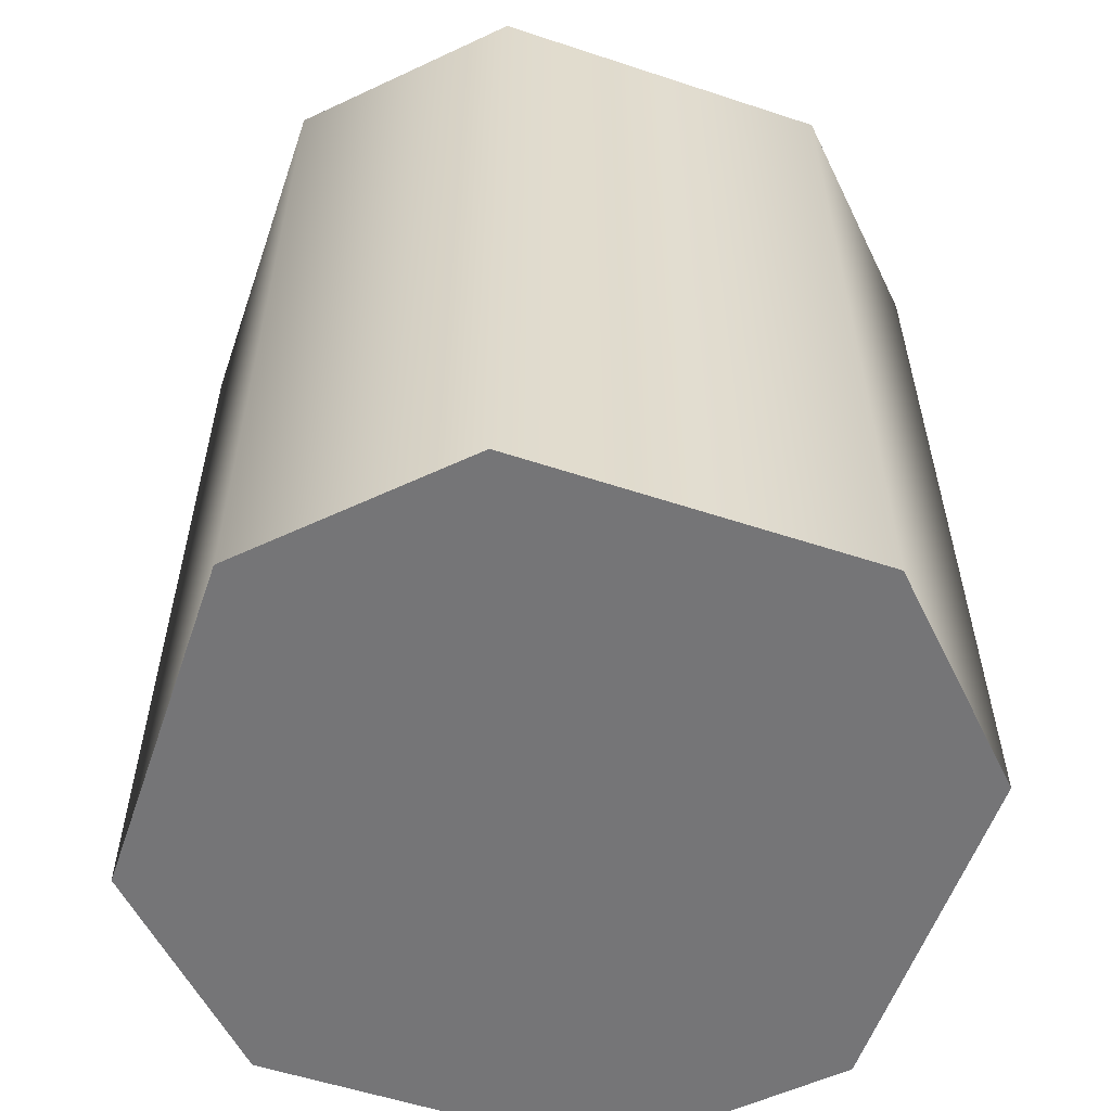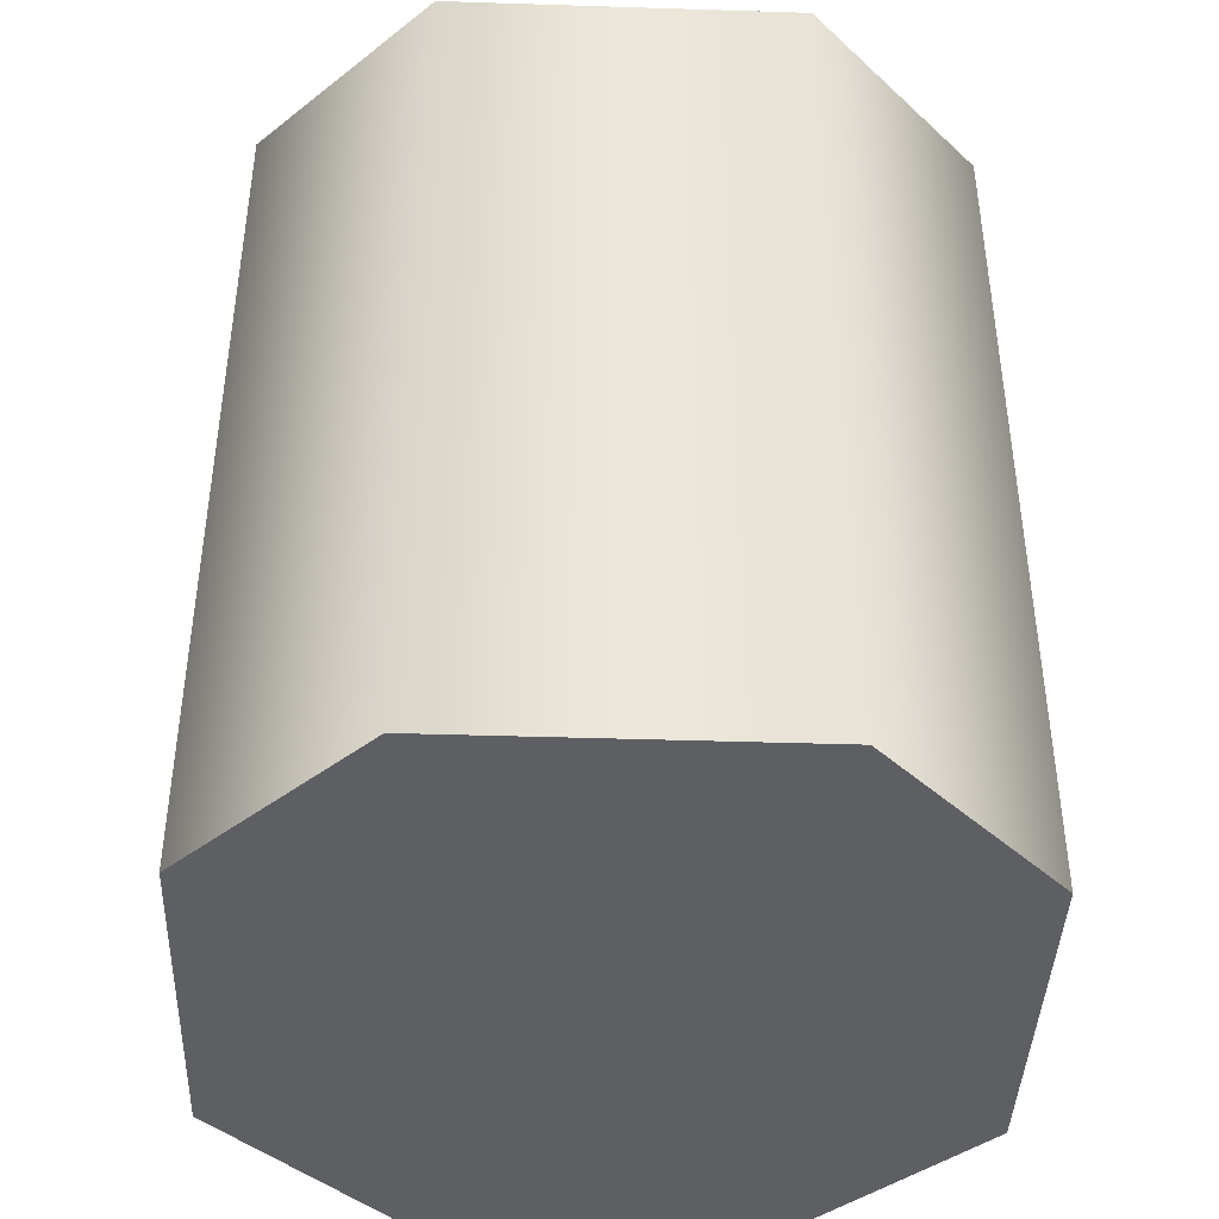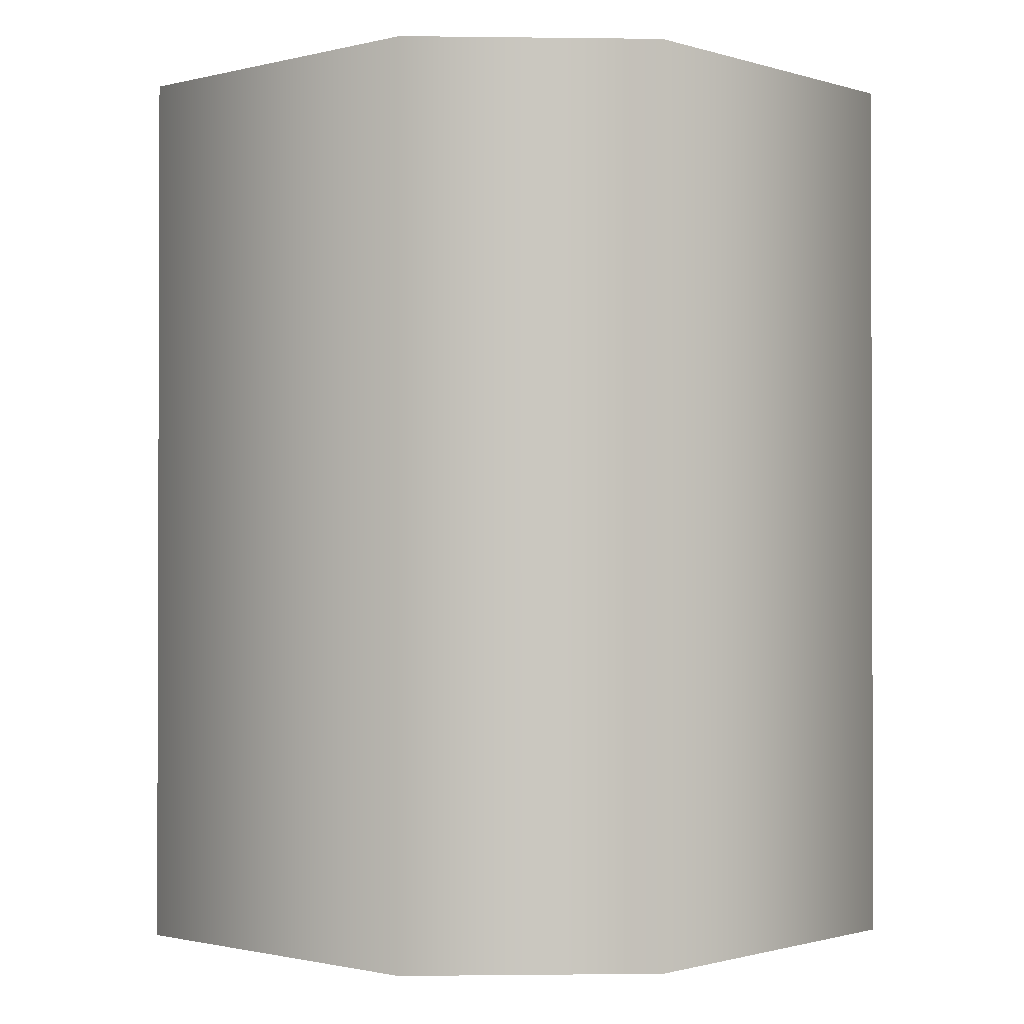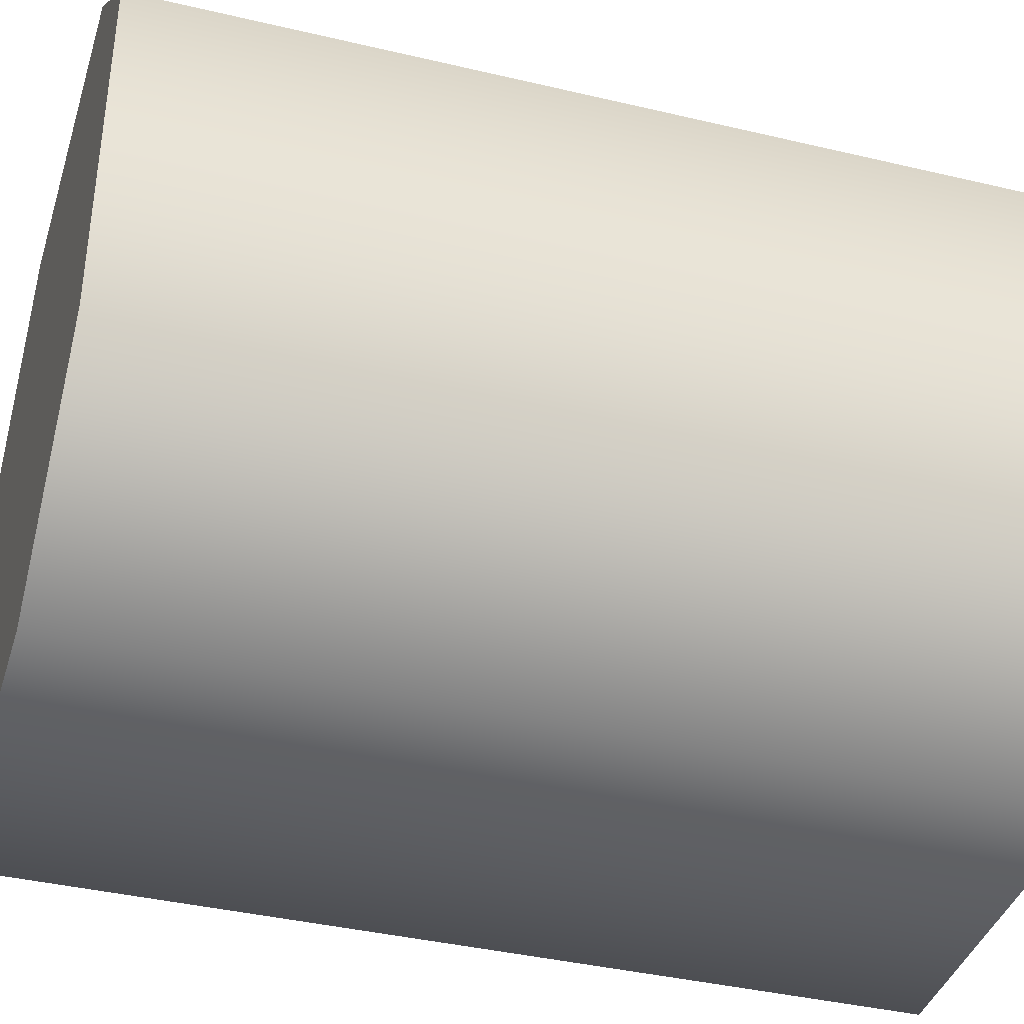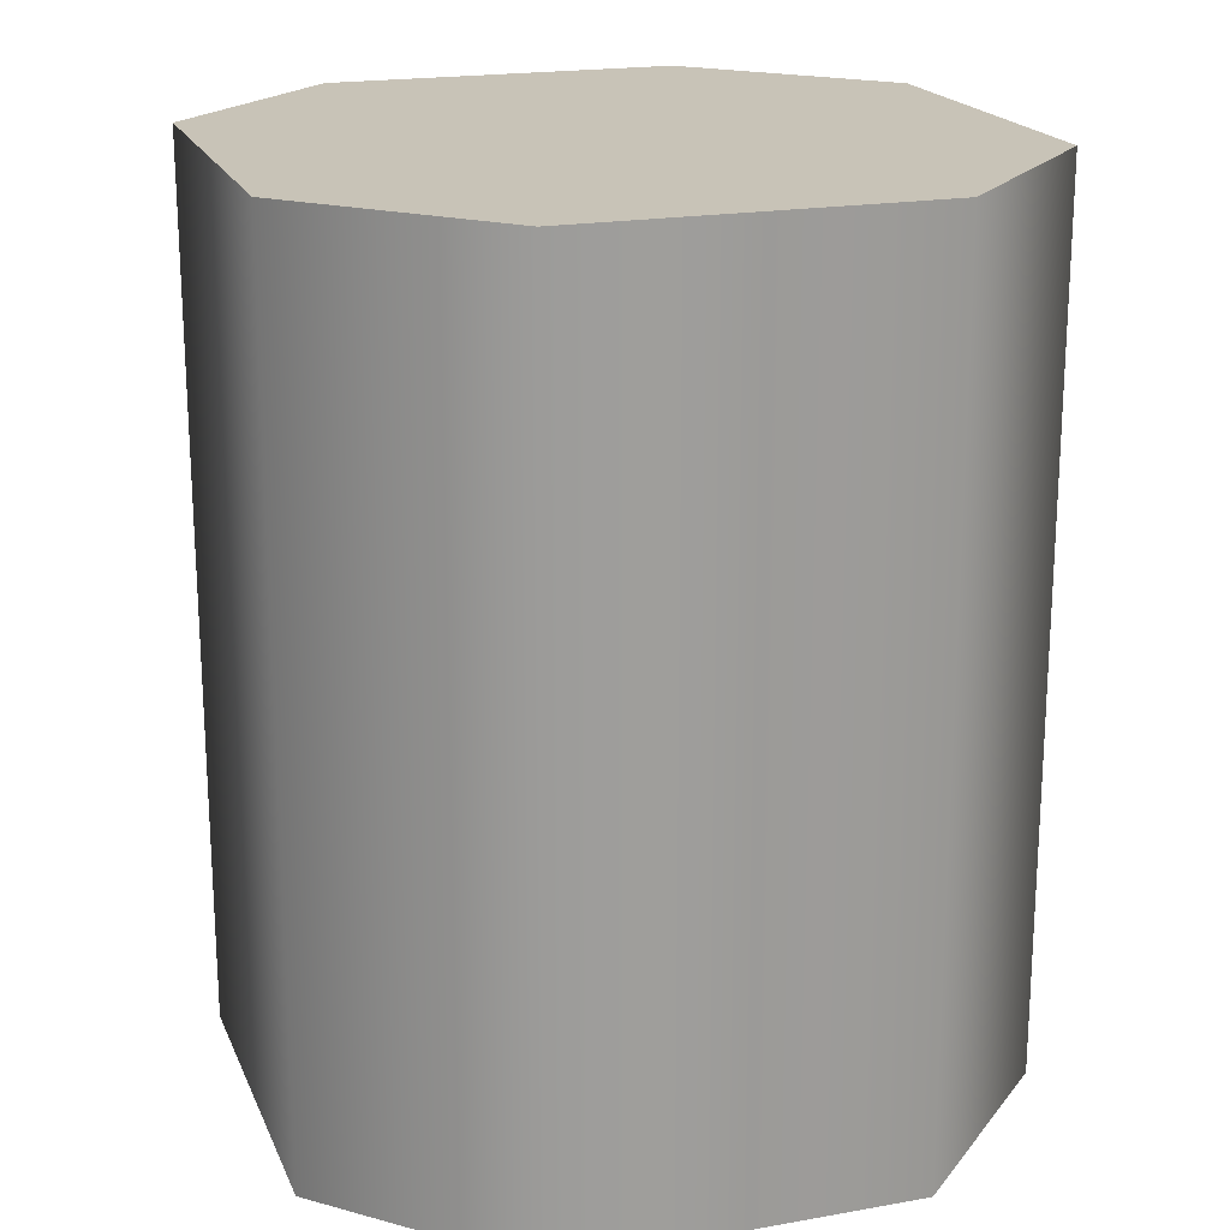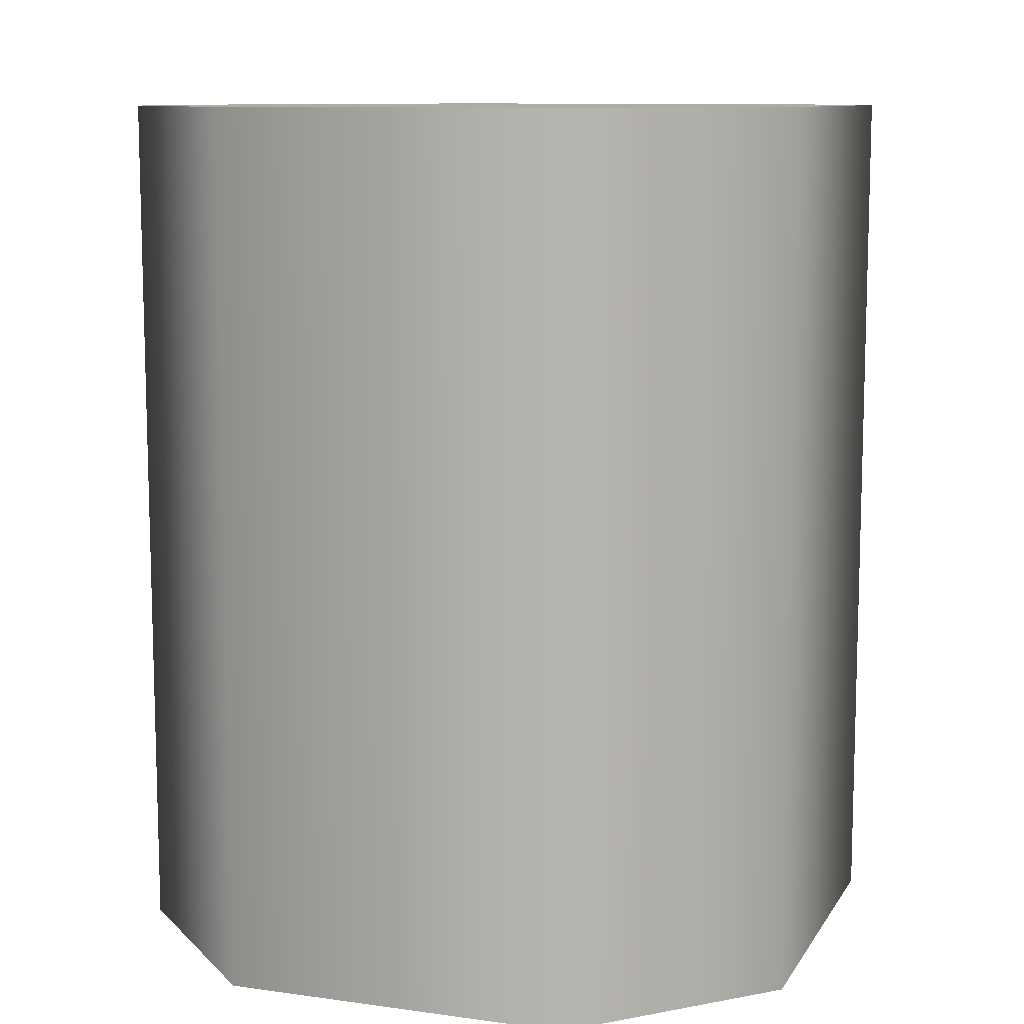
<metadata>
{"format":"obj","ext":"obj","renderer":"f3d","projection":"perspective","resolution":1024,"background":"white","views":[{"elev":-56.6,"azim":-109.0,"up":"+Y"},{"elev":-41.8,"azim":-92.2,"up":"+Y"},{"elev":-1.1,"azim":132.2,"up":"+Y"},{"elev":-39.0,"azim":-106.6,"up":"+Z"},{"elev":19.6,"azim":-18.3,"up":"+Y"},{"elev":10.2,"azim":-160.5,"up":"+Y"}]}
</metadata>
<code>
g support-color-single-middle
v -0.1 0 -0.2 1 1 1
v 0.1 0 -0.2 1 1 1
v -0.1 0.5 -0.2 1 1 1
v 0.1 0.5 -0.2 1 1 1
v -0.2 0 -0.1 1 1 1
v -0.2 0.5 -0.1 1 1 1
v 0.2 0 0.1 1 1 1
v 0.2 0 -0.1 1 1 1
v 0.1 0 0.2 1 1 1
v -0.1 0 0.2 1 1 1
v -0.2 0 0.1 1 1 1
v 0.2 0.5 -0.1 1 1 1
v 0.2 0.5 0.1 1 1 1
v 0.1 0.5 0.2 1 1 1
v -0.1 0.5 0.2 1 1 1
v -0.2 0.5 0.1 1 1 1
f 3 2 1
f 2 3 4
f 5 3 1
f 3 5 6
f 9 8 7
f 8 9 2
f 2 9 10
f 2 10 1
f 1 10 11
f 1 11 5
f 4 13 12
f 13 4 14
f 14 4 3
f 14 3 15
f 15 3 6
f 15 6 16
f 4 8 2
f 8 4 12
f 11 6 5
f 6 11 16
f 13 8 12
f 8 13 7
f 14 10 9
f 10 14 15
f 10 16 11
f 16 10 15
f 13 9 7
f 9 13 14
g support-color-single-middle
f 3 2 1
f 2 3 4
f 5 3 1
f 3 5 6
f 9 8 7
f 8 9 2
f 2 9 10
f 2 10 1
f 1 10 11
f 1 11 5
f 4 13 12
f 13 4 14
f 14 4 3
f 14 3 15
f 15 3 6
f 15 6 16
f 4 8 2
f 8 4 12
f 11 6 5
f 6 11 16
f 13 8 12
f 8 13 7
f 14 10 9
f 10 14 15
f 10 16 11
f 16 10 15
f 13 9 7
f 9 13 14

</code>
